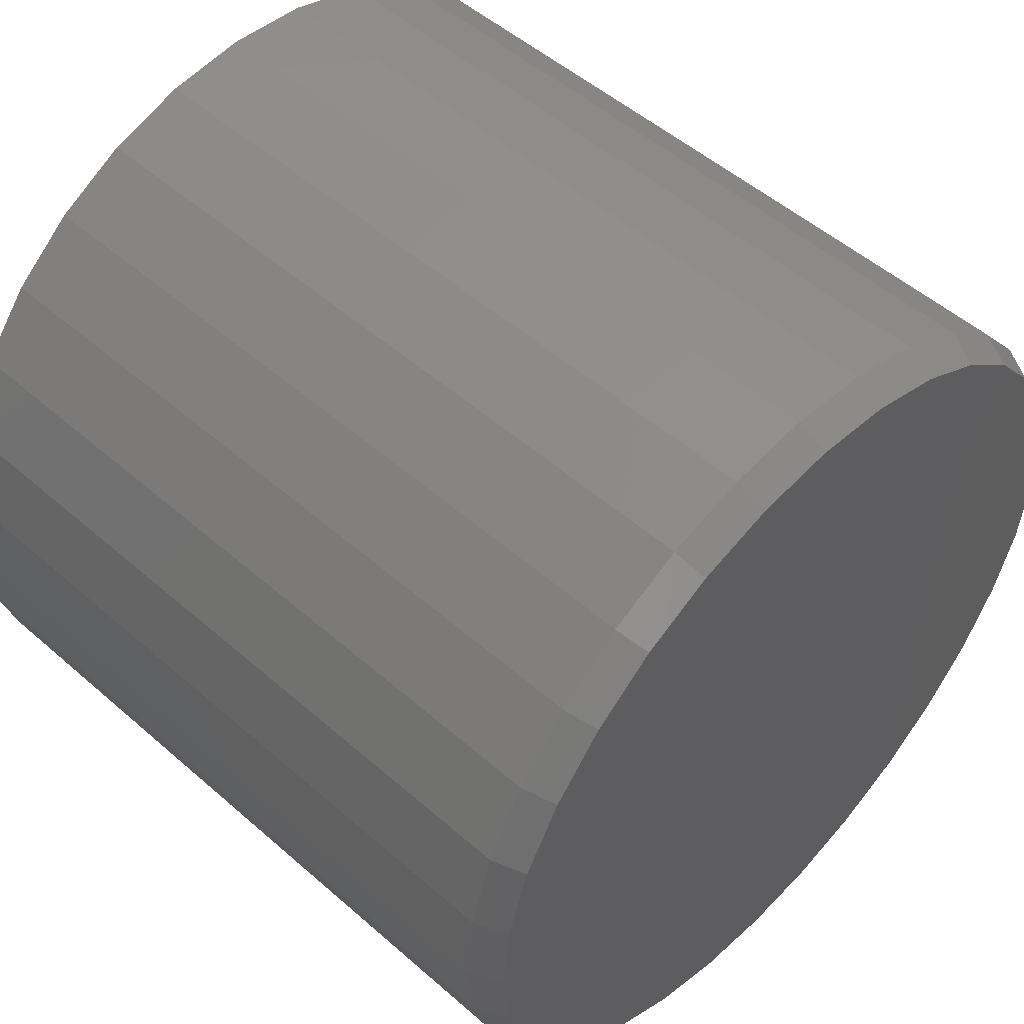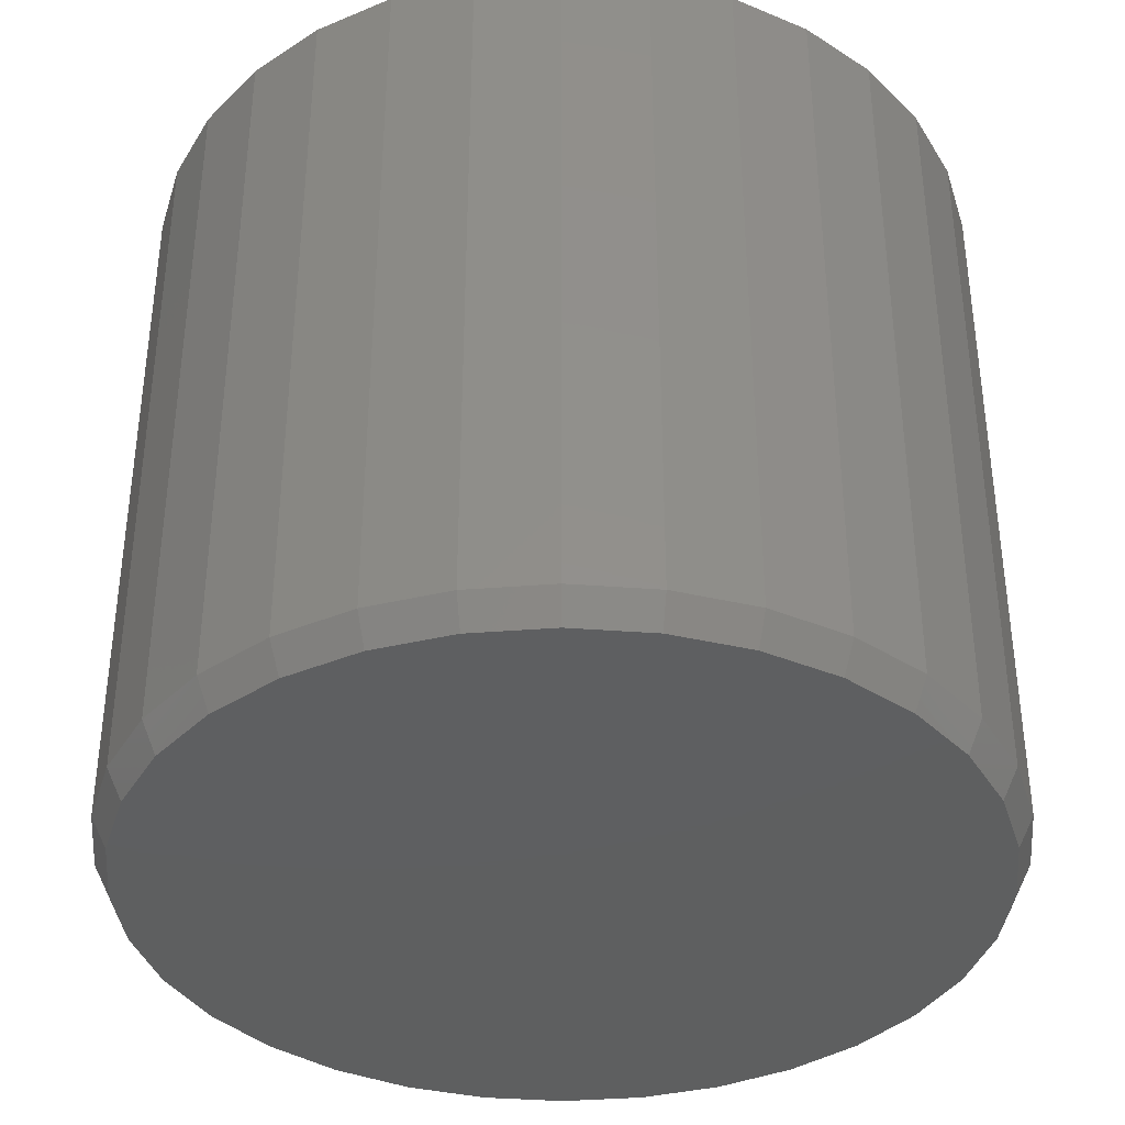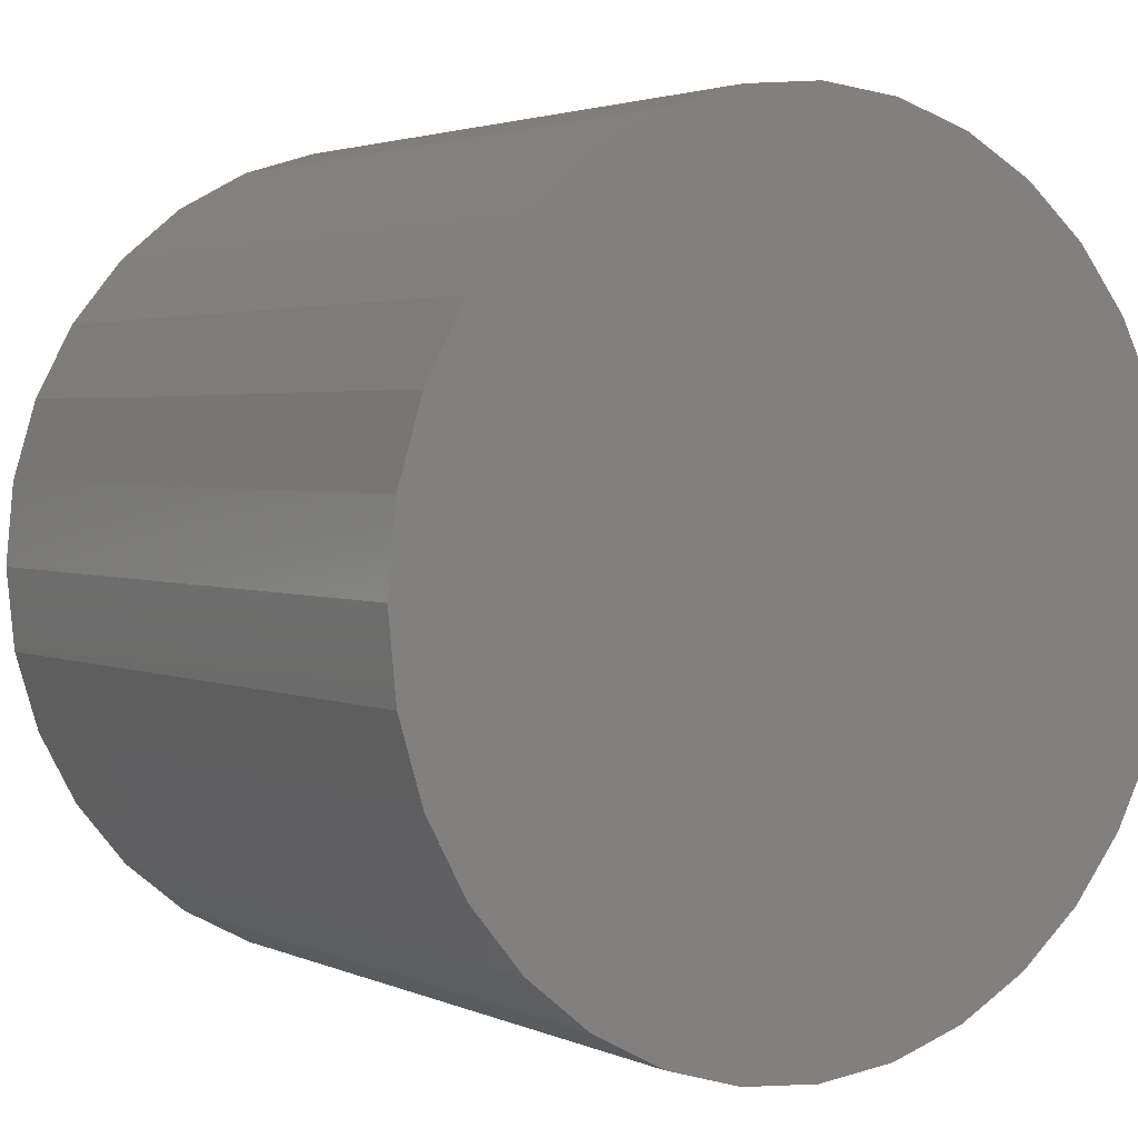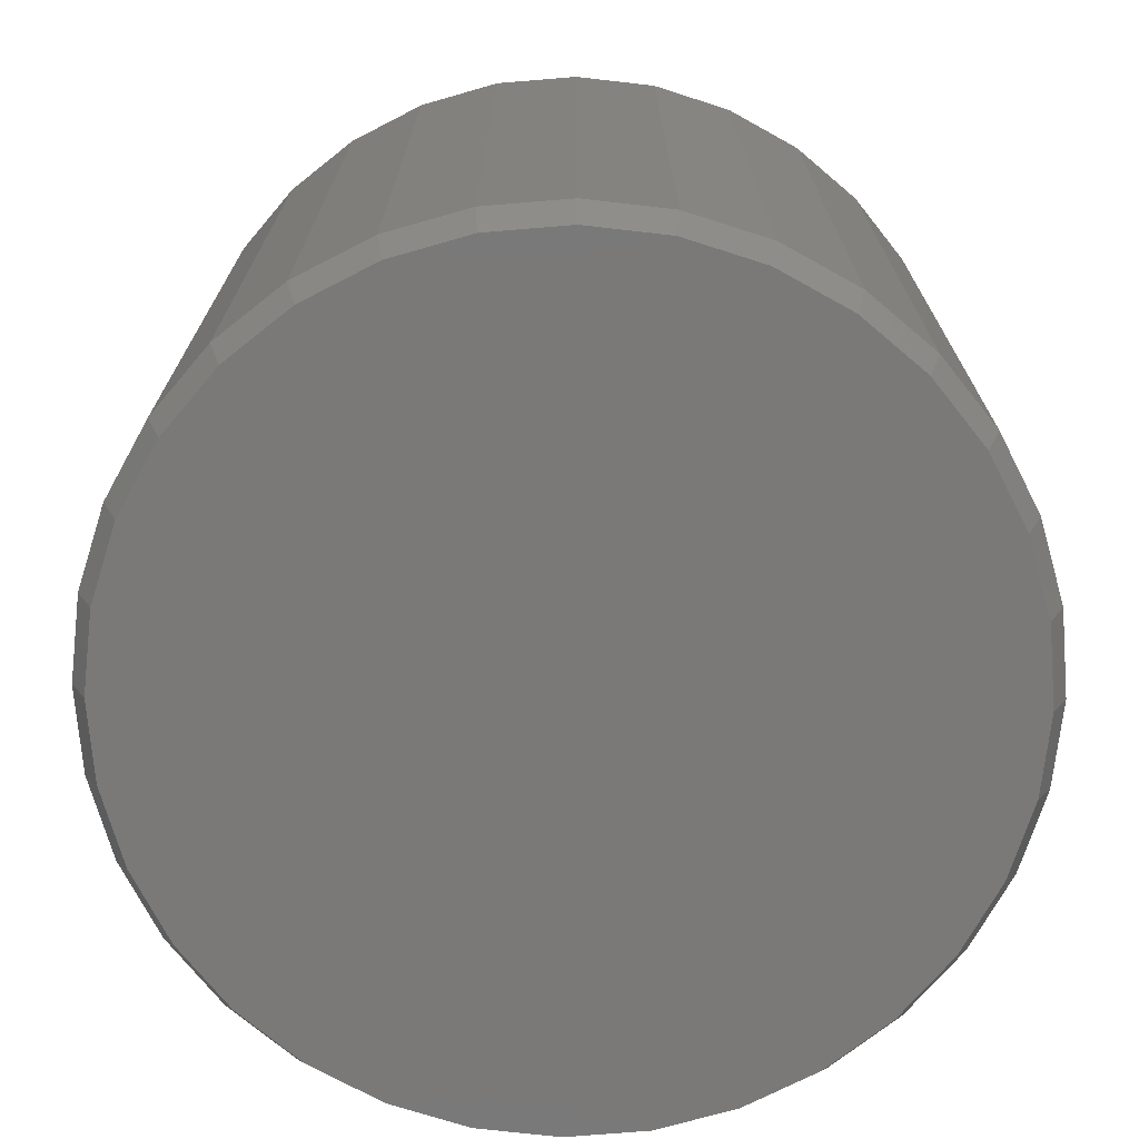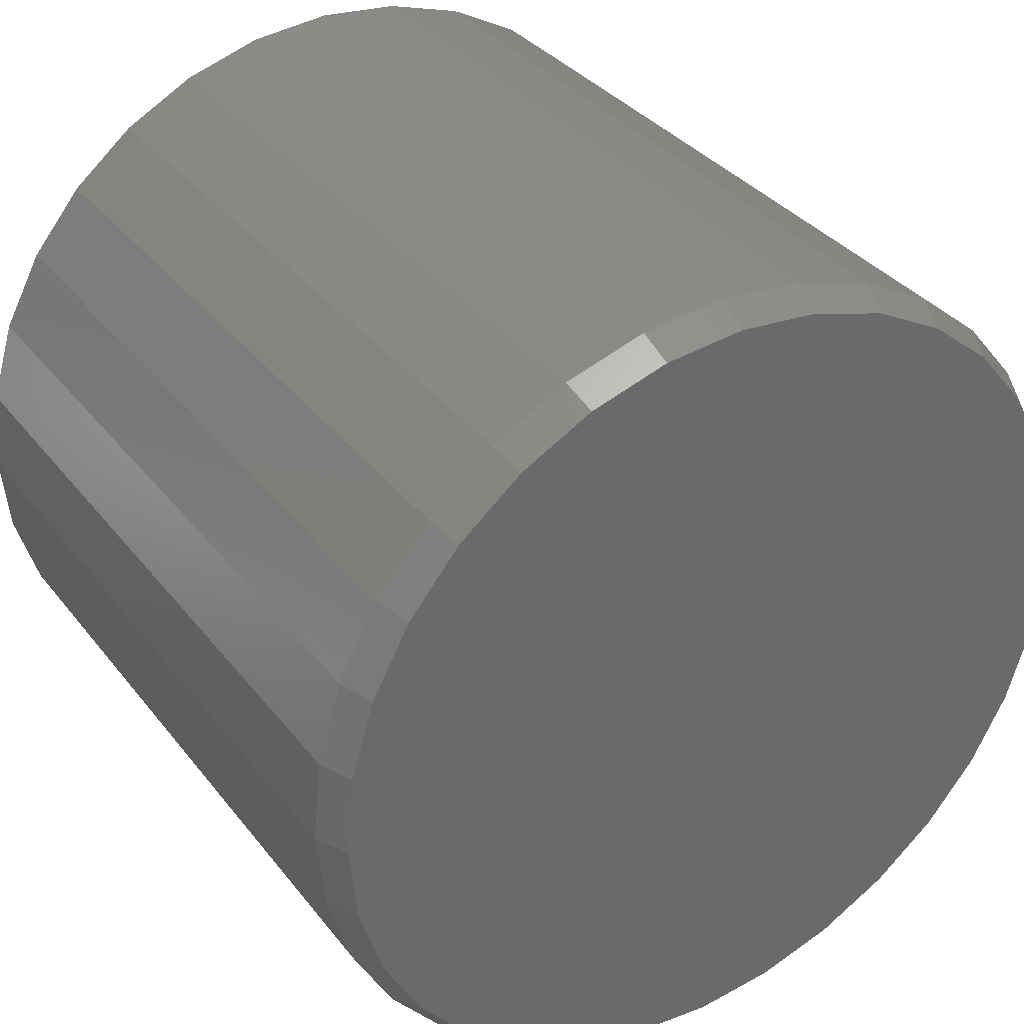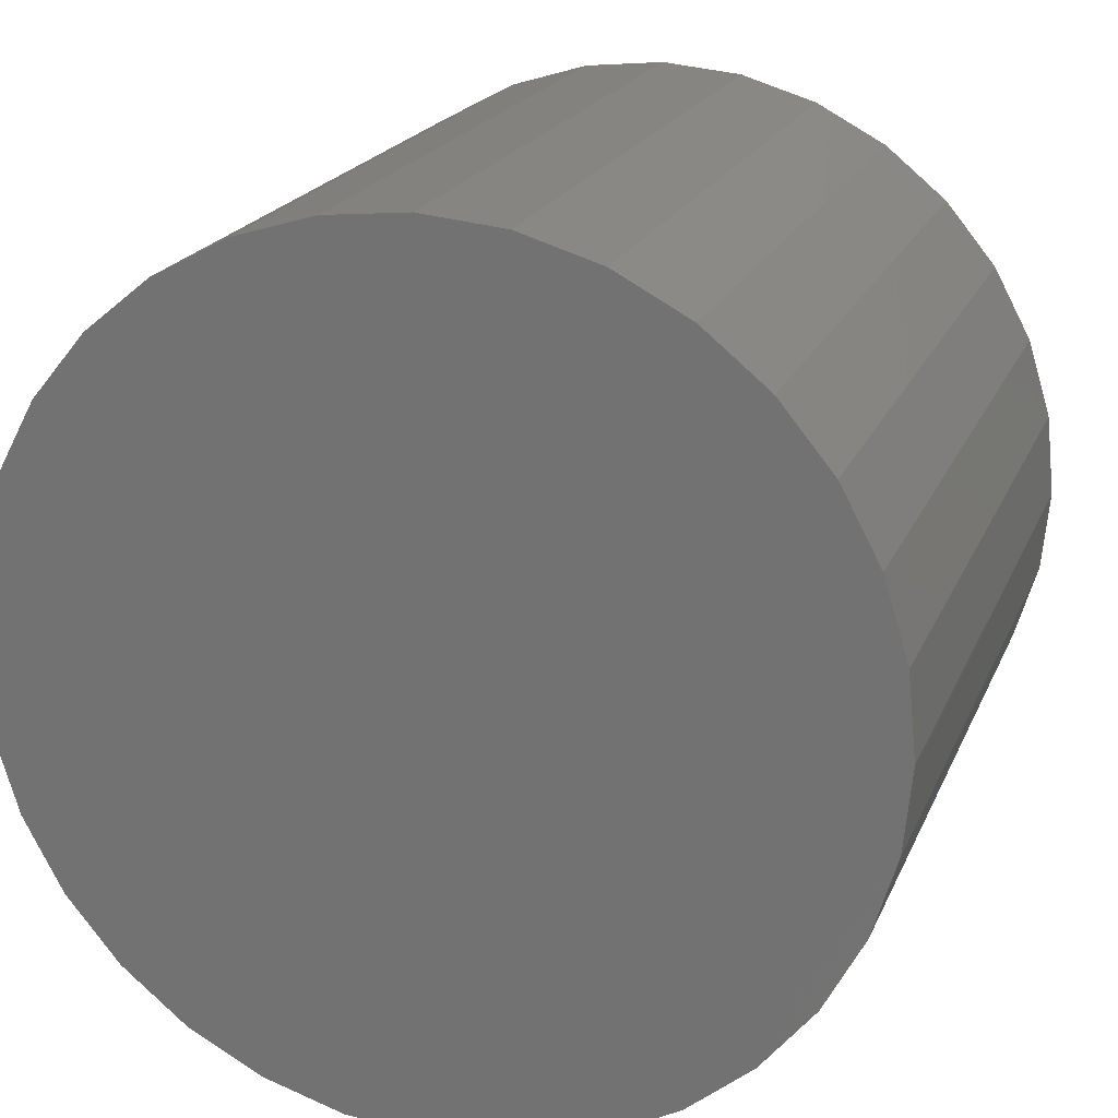
<metadata>
{"format":"stl","ext":"stl","renderer":"f3d","projection":"perspective","resolution":1024,"background":"white","views":[{"elev":51.5,"azim":133.5,"up":"+Y"},{"elev":-37.4,"azim":157.6,"up":"+Z"},{"elev":2.7,"azim":-34.3,"up":"+Y"},{"elev":-72.4,"azim":-68.4,"up":"+Z"},{"elev":34.3,"azim":147.9,"up":"+Y"},{"elev":19.9,"azim":18.0,"up":"+Y"}]}
</metadata>
<code>
# stl→obj: 96 verts, 188 faces
v 0.008306 0.4067 0
v 0.08766 0.3989 0
v -0.07105 0.3989 0
v 0.008306 -0.4067 0
v -0.07105 -0.3989 0
v 0.08766 -0.3989 0
v -0.1473 -0.3758 0
v 0.164 -0.3758 0
v -0.2177 -0.3382 0
v 0.2343 -0.3382 0
v -0.2793 -0.2876 0
v 0.2959 -0.2876 0
v -0.3299 -0.226 0
v 0.3465 -0.226 0
v -0.3675 -0.1557 0
v 0.3841 -0.1557 0
v -0.3906 -0.07935 0
v 0.4072 -0.07935 0
v -0.3984 4.439e-08 0
v 0.415 -2.545e-17 0
v -0.3906 0.07935 0
v 0.4072 0.07935 0
v -0.3675 0.1557 0
v 0.3841 0.1557 0
v -0.3299 0.226 0
v 0.3465 0.226 0
v -0.2793 0.2876 0
v 0.2959 0.2876 0
v -0.2177 0.3382 0
v 0.2343 0.3382 0
v -0.1473 0.3758 0
v 0.164 0.3758 0
v 0.4307 -1.034e-16 0.03125
v 0.4307 0 0.75
v 0.4226 -0.0824 0.03125
v 0.4226 -0.0824 0.75
v 0.3985 -0.1616 0.03125
v 0.3985 -0.1616 0.75
v 0.3595 -0.2347 0.03125
v 0.3595 -0.2347 0.75
v 0.307 -0.2987 0.03125
v 0.307 -0.2987 0.75
v 0.243 -0.3512 0.03125
v 0.243 -0.3512 0.75
v 0.1699 -0.3902 0.03125
v 0.1699 -0.3902 0.75
v 0.09071 -0.4143 0.03125
v 0.09071 -0.4143 0.75
v 0.008306 -0.4224 0.03125
v 0.008306 -0.4224 0.75
v -0.07409 -0.4143 0.03125
v -0.07409 -0.4143 0.75
v -0.1533 -0.3902 0.03125
v -0.1533 -0.3902 0.75
v -0.2263 -0.3512 0.03125
v -0.2263 -0.3512 0.75
v -0.2904 -0.2987 0.03125
v -0.2904 -0.2987 0.75
v -0.3429 -0.2347 0.03125
v -0.3429 -0.2347 0.75
v -0.3819 -0.1616 0.03125
v -0.3819 -0.1616 0.75
v -0.4059 -0.0824 0.03125
v -0.4059 -0.0824 0.75
v -0.4141 5.172e-17 0.03125
v -0.4141 5.172e-17 0.75
v -0.4059 0.0824 0.03125
v -0.4059 0.0824 0.75
v -0.3819 0.1616 0.03125
v -0.3819 0.1616 0.75
v -0.3429 0.2347 0.03125
v -0.3429 0.2347 0.75
v -0.2904 0.2987 0.03125
v -0.2904 0.2987 0.75
v -0.2263 0.3512 0.03125
v -0.2263 0.3512 0.75
v -0.1533 0.3902 0.03125
v -0.1533 0.3902 0.75
v -0.07409 0.4143 0.03125
v -0.07409 0.4143 0.75
v 0.008306 0.4224 0.03125
v 0.008306 0.4224 0.75
v 0.09071 0.4143 0.03125
v 0.09071 0.4143 0.75
v 0.1699 0.3902 0.03125
v 0.1699 0.3902 0.75
v 0.243 0.3512 0.03125
v 0.243 0.3512 0.75
v 0.307 0.2987 0.03125
v 0.307 0.2987 0.75
v 0.3595 0.2347 0.03125
v 0.3595 0.2347 0.75
v 0.3985 0.1616 0.03125
v 0.3985 0.1616 0.75
v 0.4226 0.0824 0.03125
v 0.4226 0.0824 0.75
f 1 2 3
f 4 5 6
f 6 5 7
f 6 7 8
f 8 7 9
f 8 9 10
f 10 9 11
f 10 11 12
f 12 11 13
f 12 13 14
f 14 13 15
f 14 15 16
f 16 15 17
f 16 17 18
f 18 17 19
f 18 19 20
f 20 19 21
f 20 21 22
f 22 21 23
f 22 23 24
f 24 23 25
f 24 25 26
f 26 25 27
f 26 27 28
f 28 27 29
f 28 29 30
f 30 29 31
f 30 31 32
f 32 31 3
f 32 3 2
f 33 34 35
f 35 34 36
f 35 36 37
f 37 36 38
f 37 38 39
f 39 38 40
f 39 40 41
f 41 40 42
f 41 42 43
f 43 42 44
f 43 44 45
f 45 44 46
f 45 46 47
f 47 46 48
f 47 48 49
f 49 48 50
f 49 50 51
f 51 50 52
f 51 52 53
f 53 52 54
f 53 54 55
f 55 54 56
f 55 56 57
f 57 56 58
f 57 58 59
f 59 58 60
f 59 60 61
f 61 60 62
f 61 62 63
f 63 62 64
f 63 64 65
f 65 64 66
f 65 66 67
f 67 66 68
f 67 68 69
f 69 68 70
f 69 70 71
f 71 70 72
f 71 72 73
f 73 72 74
f 73 74 75
f 75 74 76
f 75 76 77
f 77 76 78
f 77 78 79
f 79 78 80
f 79 80 81
f 81 80 82
f 81 82 83
f 83 82 84
f 83 84 85
f 85 84 86
f 85 86 87
f 87 86 88
f 87 88 89
f 89 88 90
f 89 90 91
f 91 90 92
f 91 92 93
f 93 92 94
f 93 94 95
f 95 94 96
f 95 96 33
f 33 96 34
f 20 33 18
f 18 33 35
f 18 35 16
f 16 35 37
f 16 37 14
f 14 37 39
f 14 39 12
f 12 39 41
f 12 41 10
f 10 41 43
f 10 43 8
f 8 43 45
f 8 45 6
f 6 45 47
f 6 47 4
f 4 47 49
f 4 49 5
f 5 49 51
f 5 51 7
f 7 51 53
f 7 53 9
f 9 53 55
f 9 55 11
f 11 55 57
f 11 57 13
f 13 57 59
f 13 59 15
f 15 59 61
f 15 61 17
f 17 61 63
f 17 63 19
f 19 63 65
f 19 65 21
f 21 65 67
f 21 67 23
f 23 67 69
f 23 69 25
f 25 69 71
f 25 71 27
f 27 71 73
f 27 73 29
f 29 73 75
f 29 75 31
f 31 75 77
f 31 77 3
f 3 77 79
f 3 79 1
f 1 79 81
f 1 81 2
f 2 81 83
f 2 83 32
f 32 83 85
f 32 85 30
f 30 85 87
f 30 87 28
f 28 87 89
f 28 89 26
f 26 89 91
f 26 91 24
f 24 91 93
f 24 93 22
f 22 93 95
f 22 95 20
f 20 95 33
f 80 84 82
f 84 80 86
f 86 80 78
f 86 78 88
f 88 78 76
f 88 76 90
f 90 76 74
f 90 74 92
f 92 74 72
f 92 72 94
f 94 72 70
f 94 70 96
f 96 70 68
f 96 68 34
f 34 68 66
f 34 66 36
f 36 66 64
f 36 64 38
f 38 64 62
f 38 62 40
f 40 62 60
f 40 60 42
f 42 60 58
f 42 58 44
f 44 58 56
f 44 56 46
f 46 56 54
f 46 54 48
f 48 54 52
f 48 52 50

</code>
